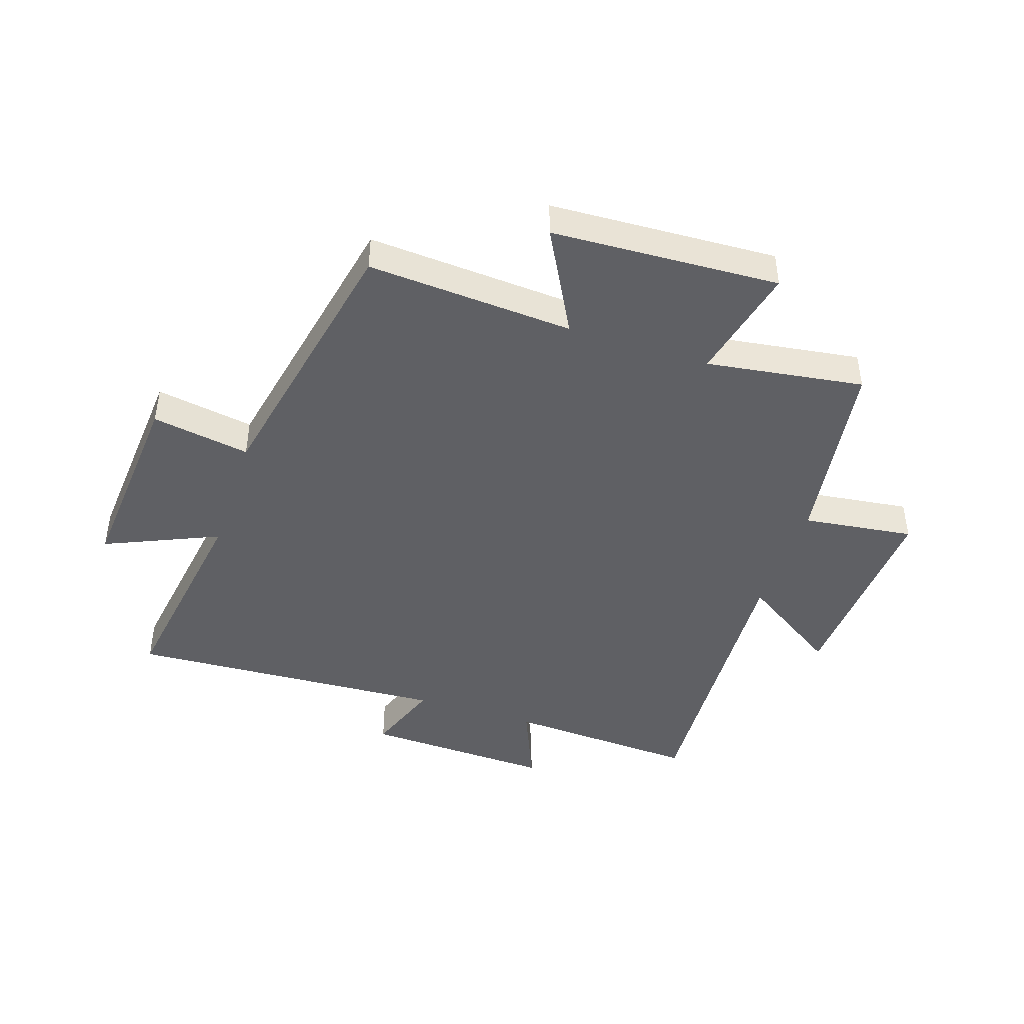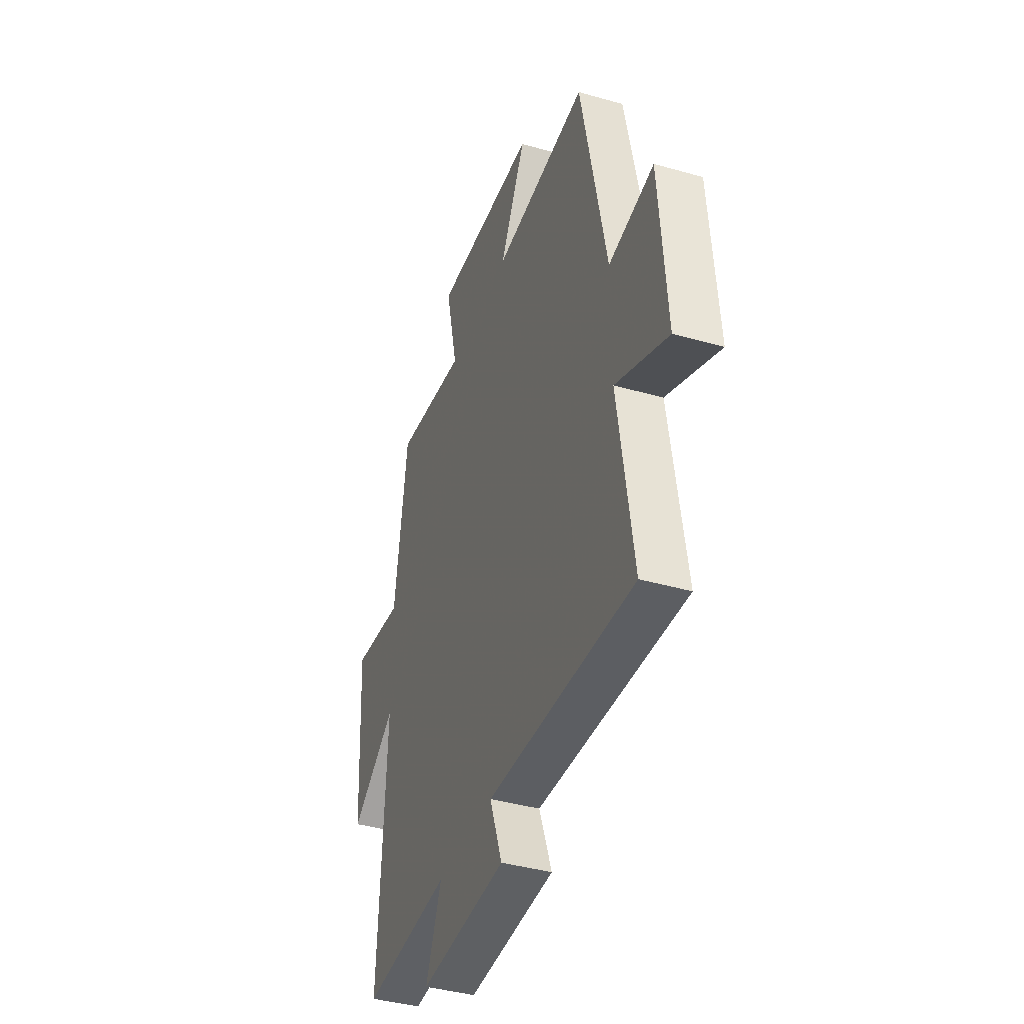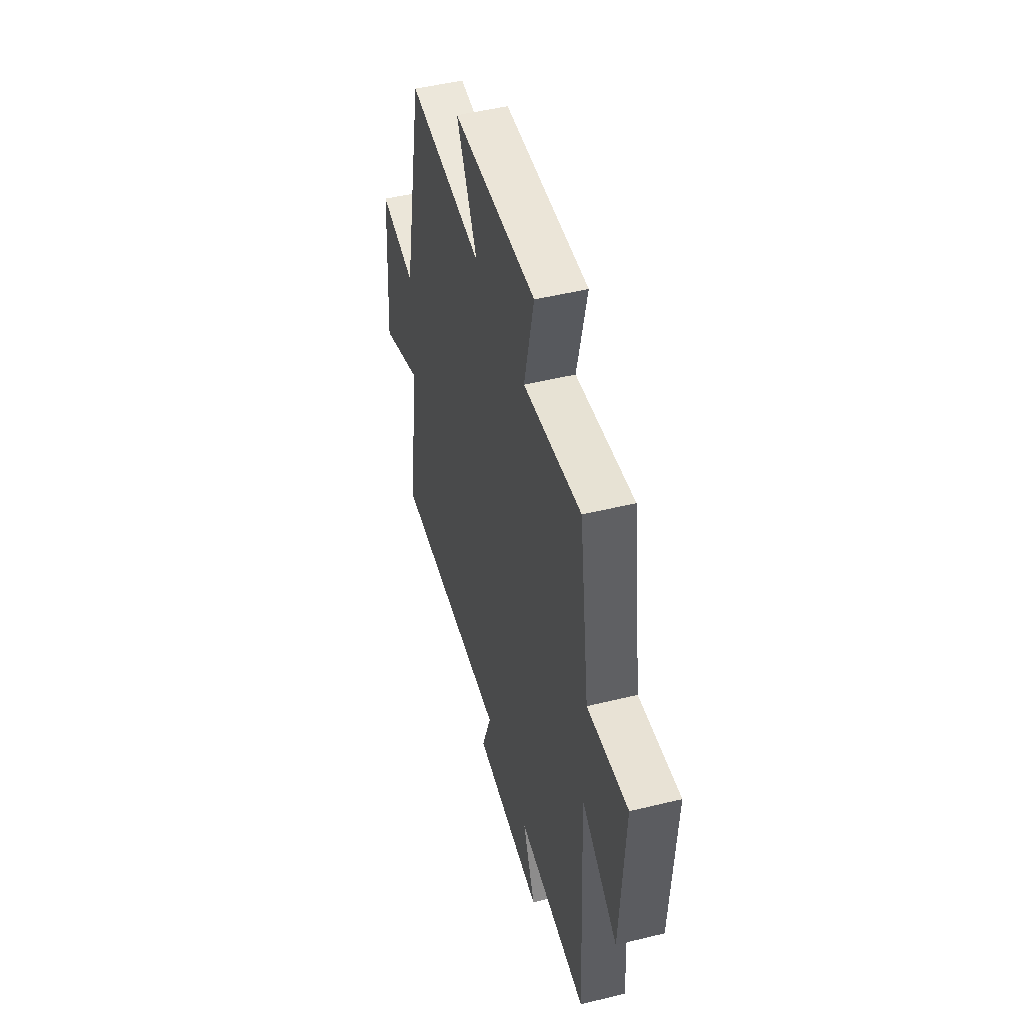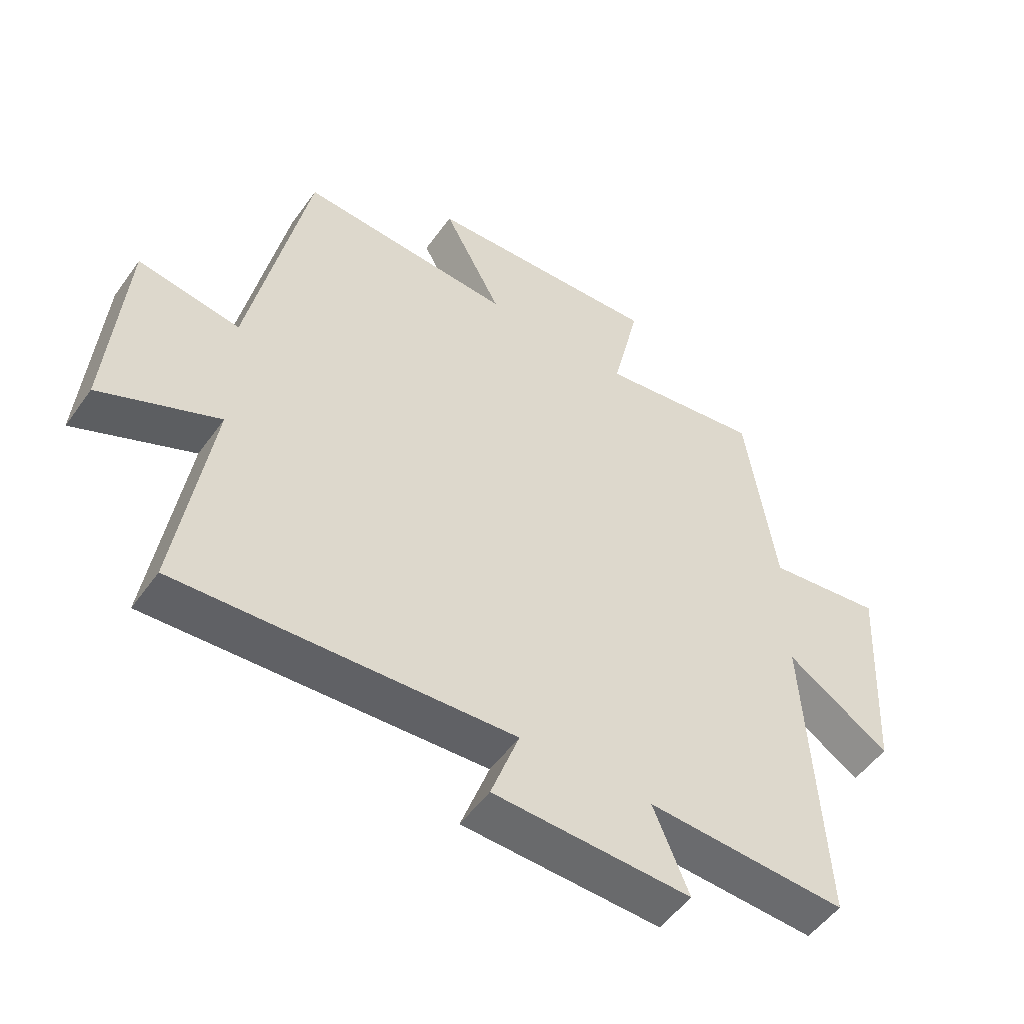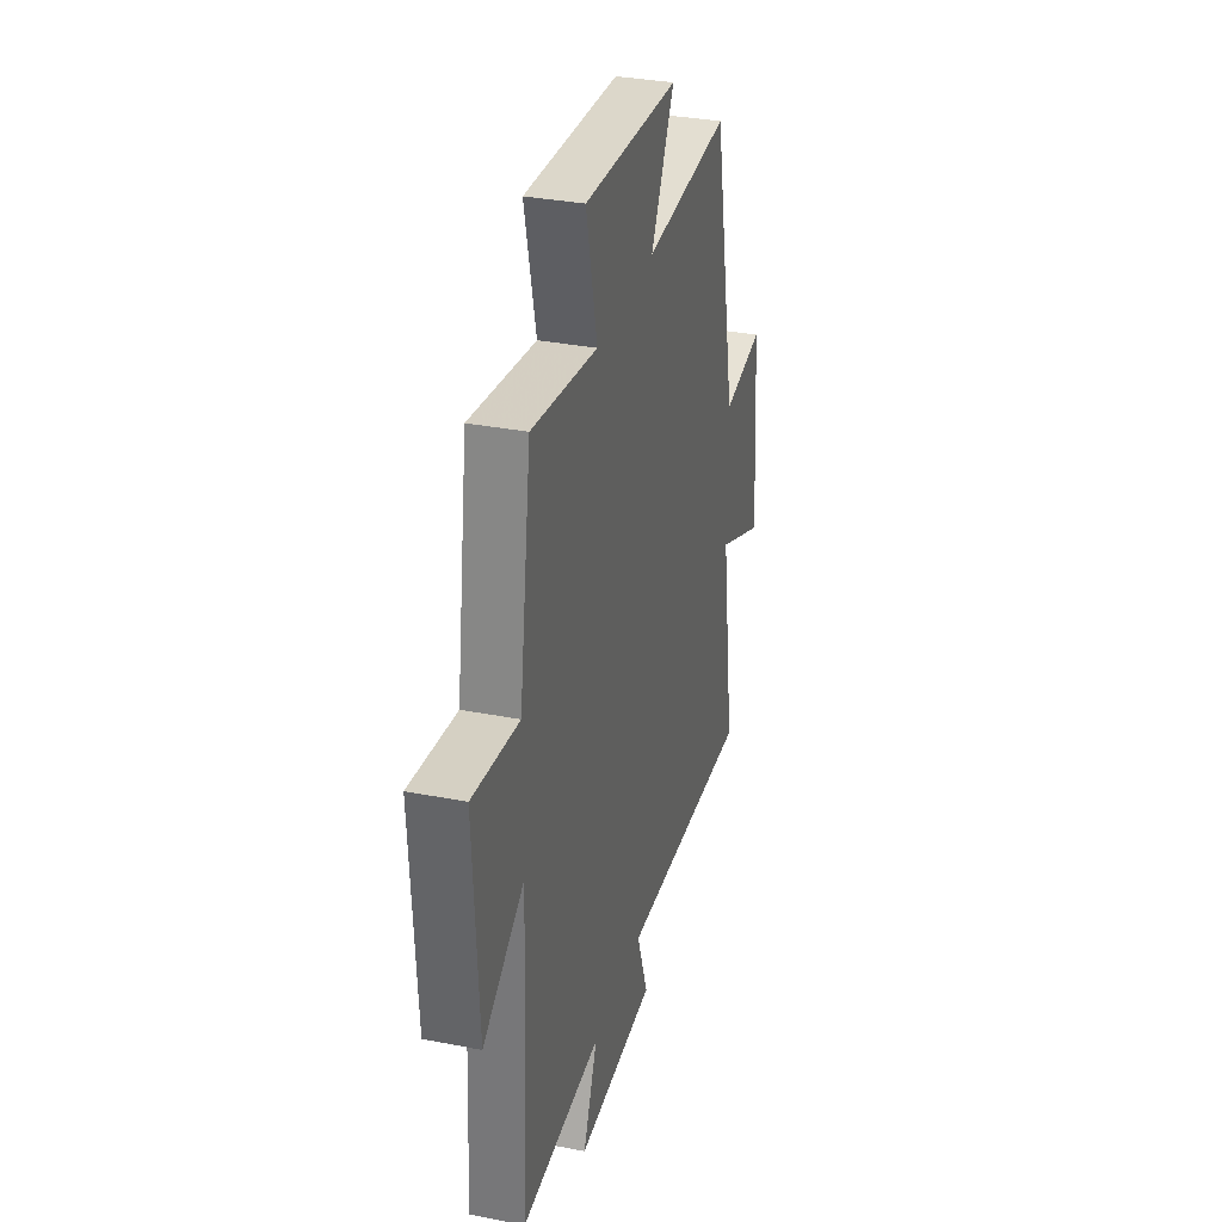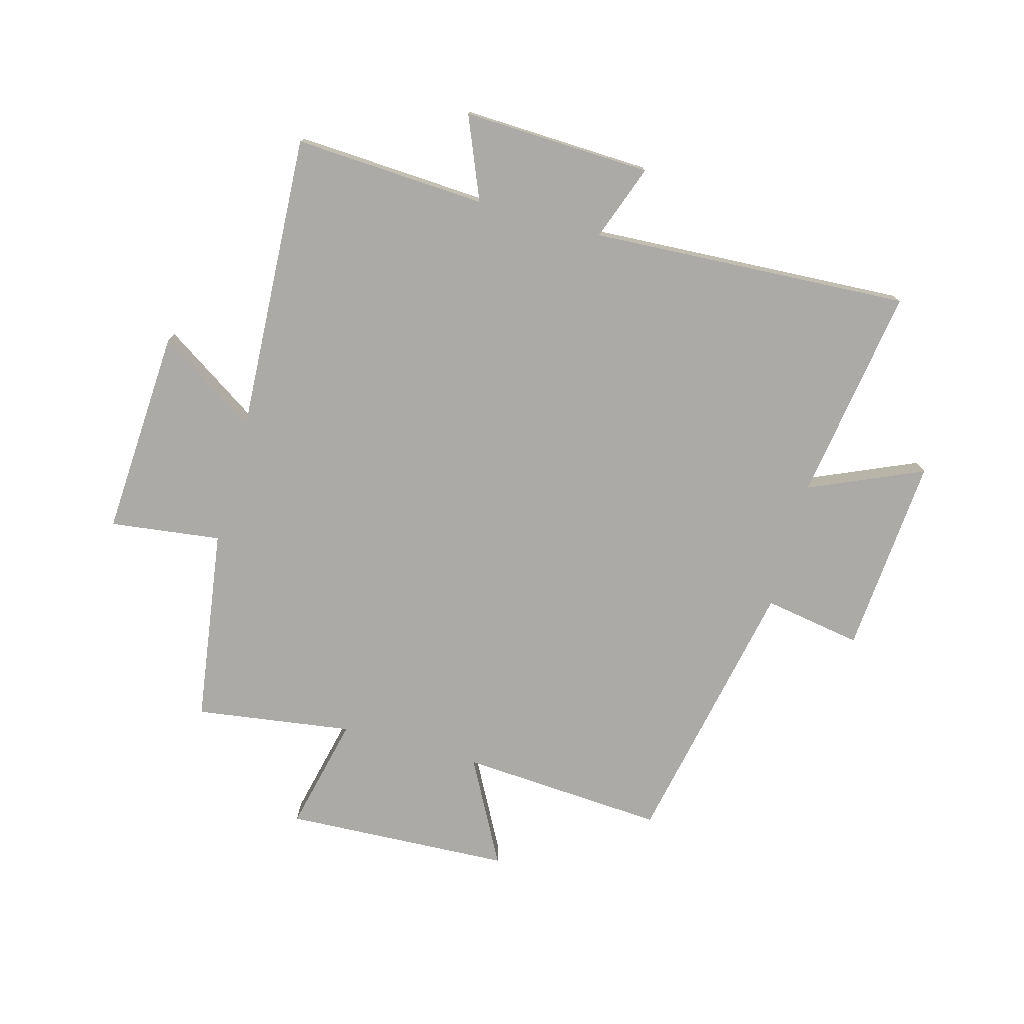
<metadata>
{"format":"obj","ext":"obj","renderer":"f3d","projection":"perspective","resolution":1024,"background":"white","views":[{"elev":-44.4,"azim":-18.2,"up":"+Y"},{"elev":-40.3,"azim":-109.3,"up":"+Z"},{"elev":49.0,"azim":74.8,"up":"+Z"},{"elev":-51.9,"azim":-34.5,"up":"+Z"},{"elev":32.9,"azim":105.1,"up":"+Z"},{"elev":-76.1,"azim":164.6,"up":"+Y"}]}
</metadata>
<code>
v 0.452 0.07 0.538
v 0.5 0.07 0.208
v 0.688 0.07 0.232
v 0.668 0.07 -0.12
v 0.5 0.07 -0.01
v 0.527 0.07 -0.518
v 0.202 0.07 -0.5
v 0.26 0.07 -0.64
v -0.06 0.07 -0.628
v -0.014 0.07 -0.5
v -0.555 0.07 -0.529
v -0.5 0.07 -0.165
v -0.692 0.07 -0.249
v -0.666 0.07 0.087
v -0.5 0.07 0.059
v -0.406 0.07 0.523
v -0.058 0.07 0.5
v -0.153 0.07 0.678
v 0.231 0.07 0.696
v 0.186 0.07 0.5
v 0.452 0 0.538
v 0.5 0 0.208
v 0.688 0 0.232
v 0.668 0 -0.12
v 0.5 0 -0.01
v 0.527 0 -0.518
v 0.202 0 -0.5
v 0.26 0 -0.64
v -0.06 0 -0.628
v -0.014 0 -0.5
v -0.555 0 -0.529
v -0.5 0 -0.165
v -0.692 0 -0.249
v -0.666 0 0.087
v -0.5 0 0.059
v -0.406 0 0.523
v -0.058 0 0.5
v -0.153 0 0.678
v 0.231 0 0.696
v 0.186 0 0.5
f 17 18 19 20
f 15 16 17
f 15 17 20
f 12 13 14 15
f 12 15 20 1
f 10 11 12 1
f 7 8 9 10
f 5 6 7
f 5 7 10 1
f 2 3 4 5
f 1 2 5
f 40 39 38 37
f 37 36 35
f 40 37 35
f 35 34 33 32
f 21 40 35 32
f 21 32 31 30
f 30 29 28 27
f 27 26 25
f 21 30 27 25
f 25 24 23 22
f 25 22 21
f 1 21 22 2
f 2 22 23 3
f 3 23 24 4
f 4 24 25 5
f 5 25 26 6
f 6 26 27 7
f 7 27 28 8
f 8 28 29 9
f 9 29 30 10
f 10 30 31 11
f 11 31 32 12
f 12 32 33 13
f 13 33 34 14
f 14 34 35 15
f 15 35 36 16
f 16 36 37 17
f 17 37 38 18
f 18 38 39 19
f 19 39 40 20
f 20 40 21 1

</code>
